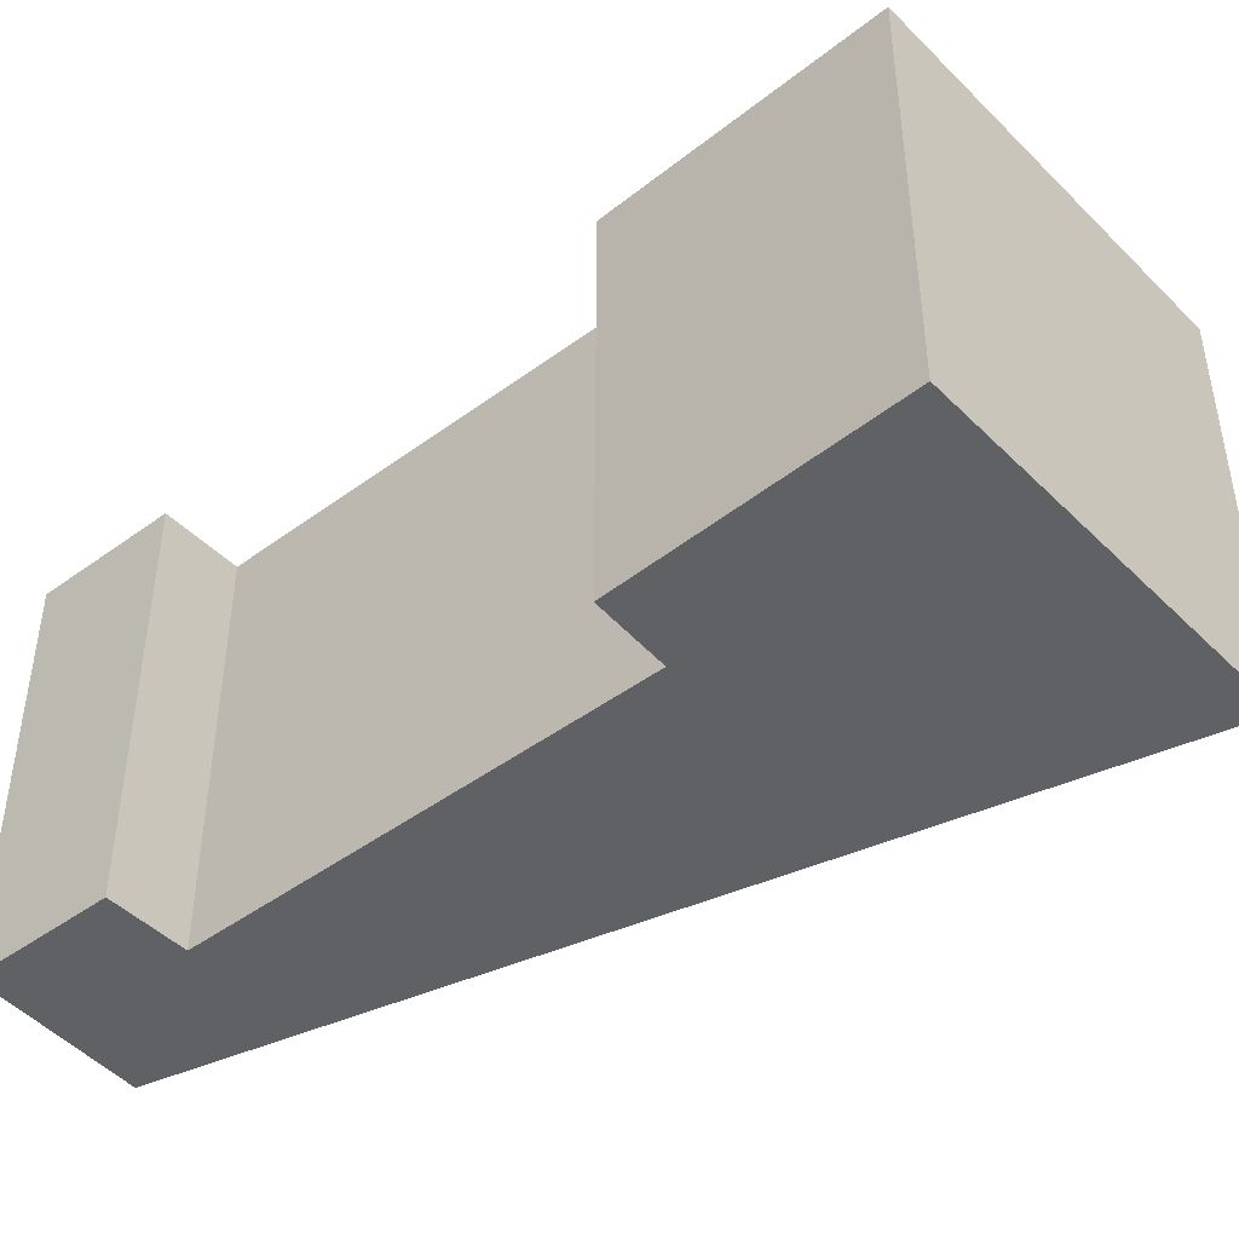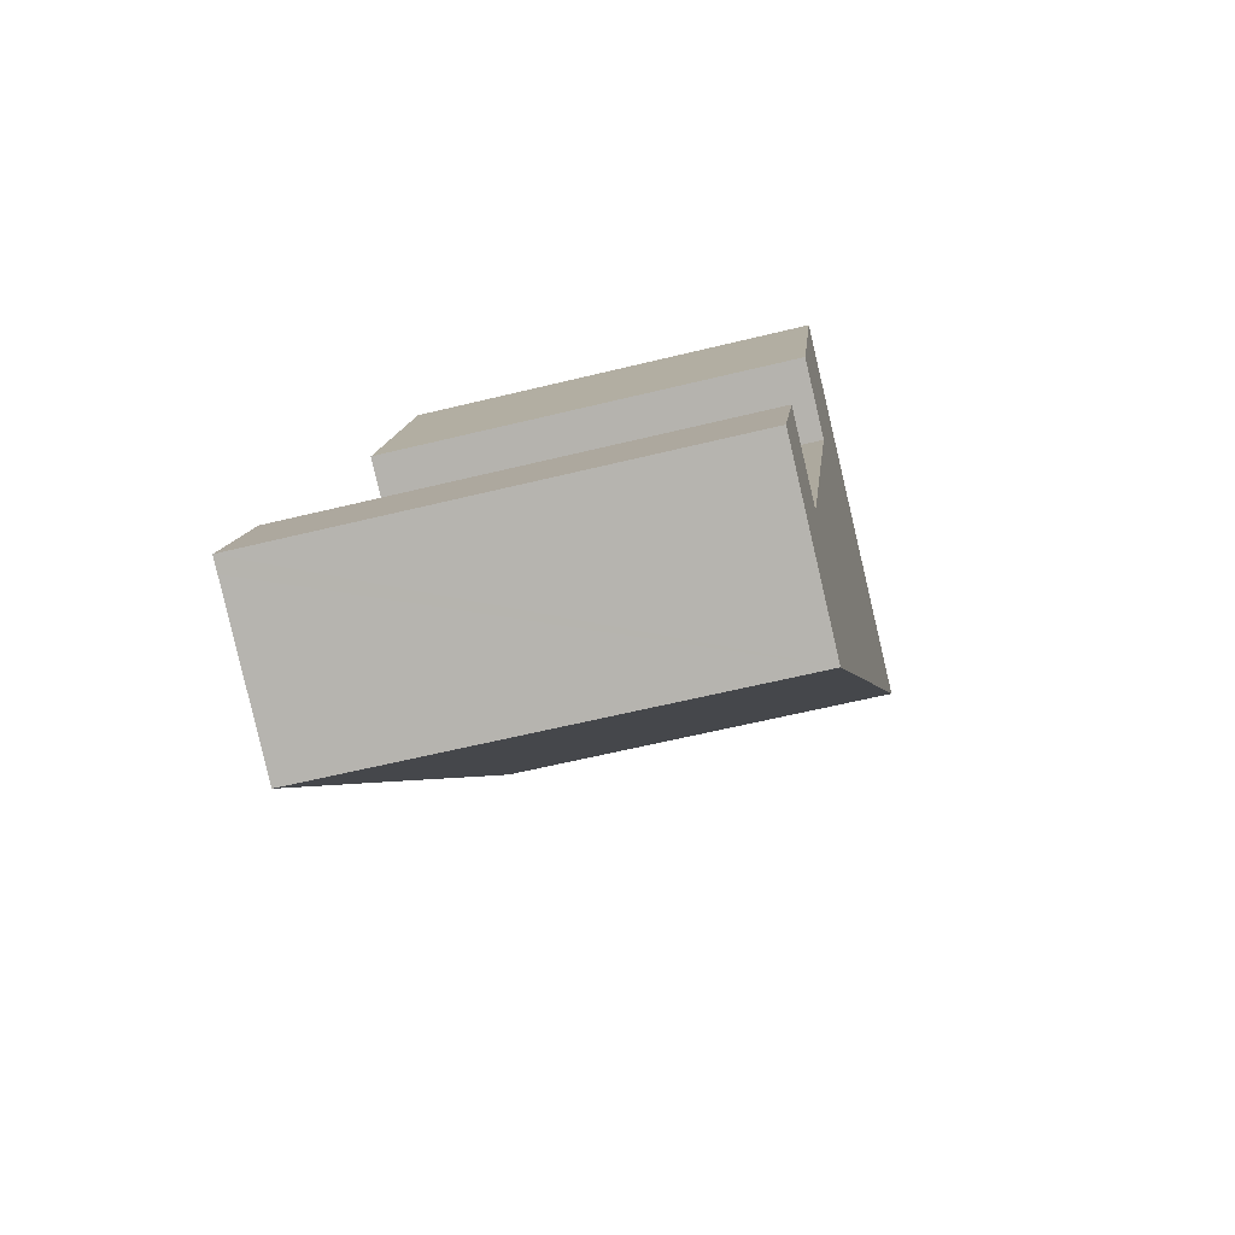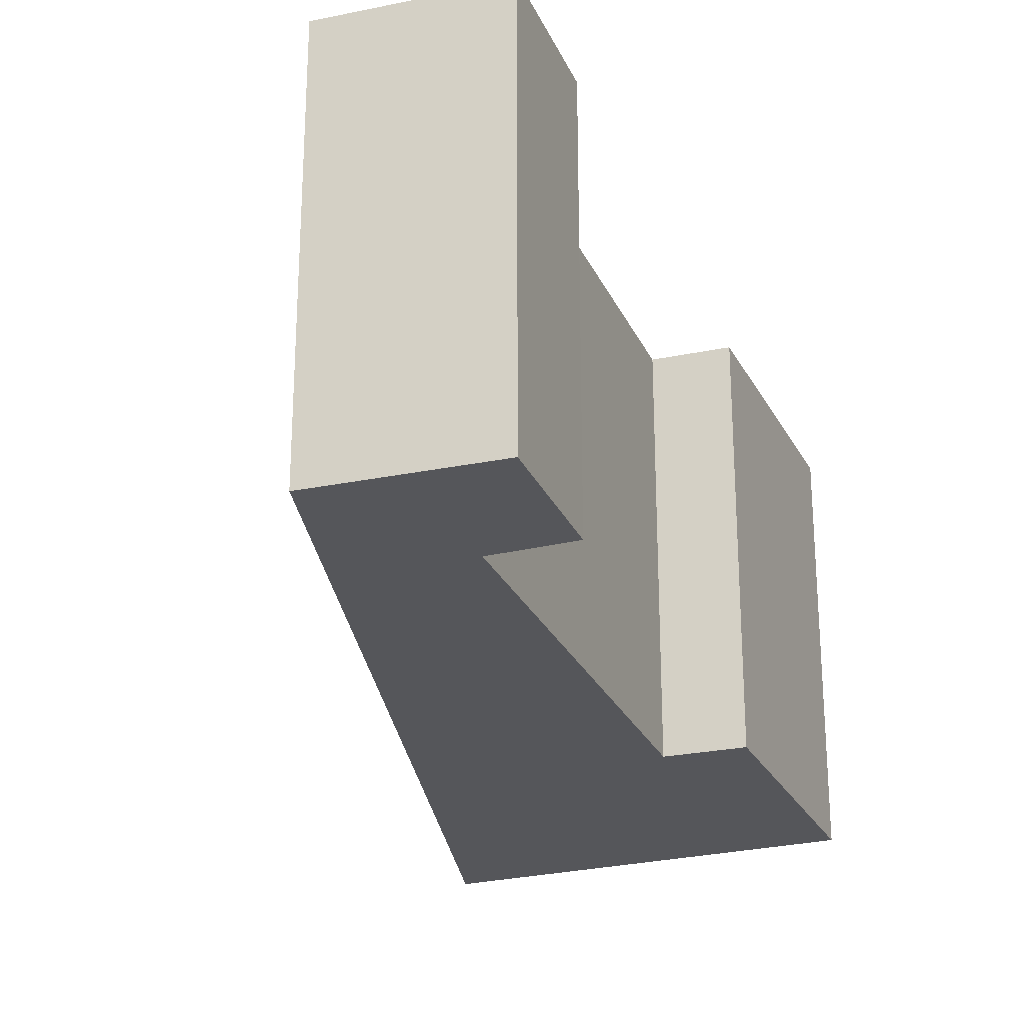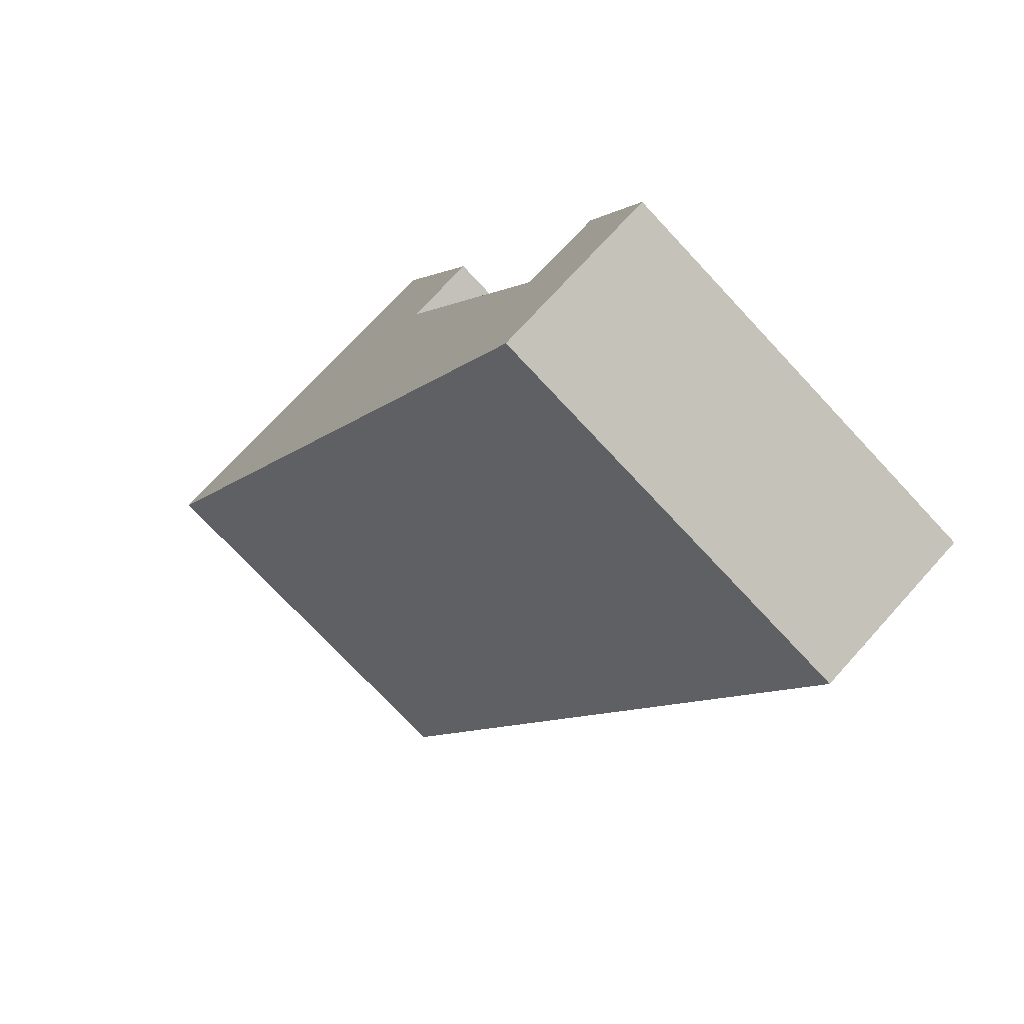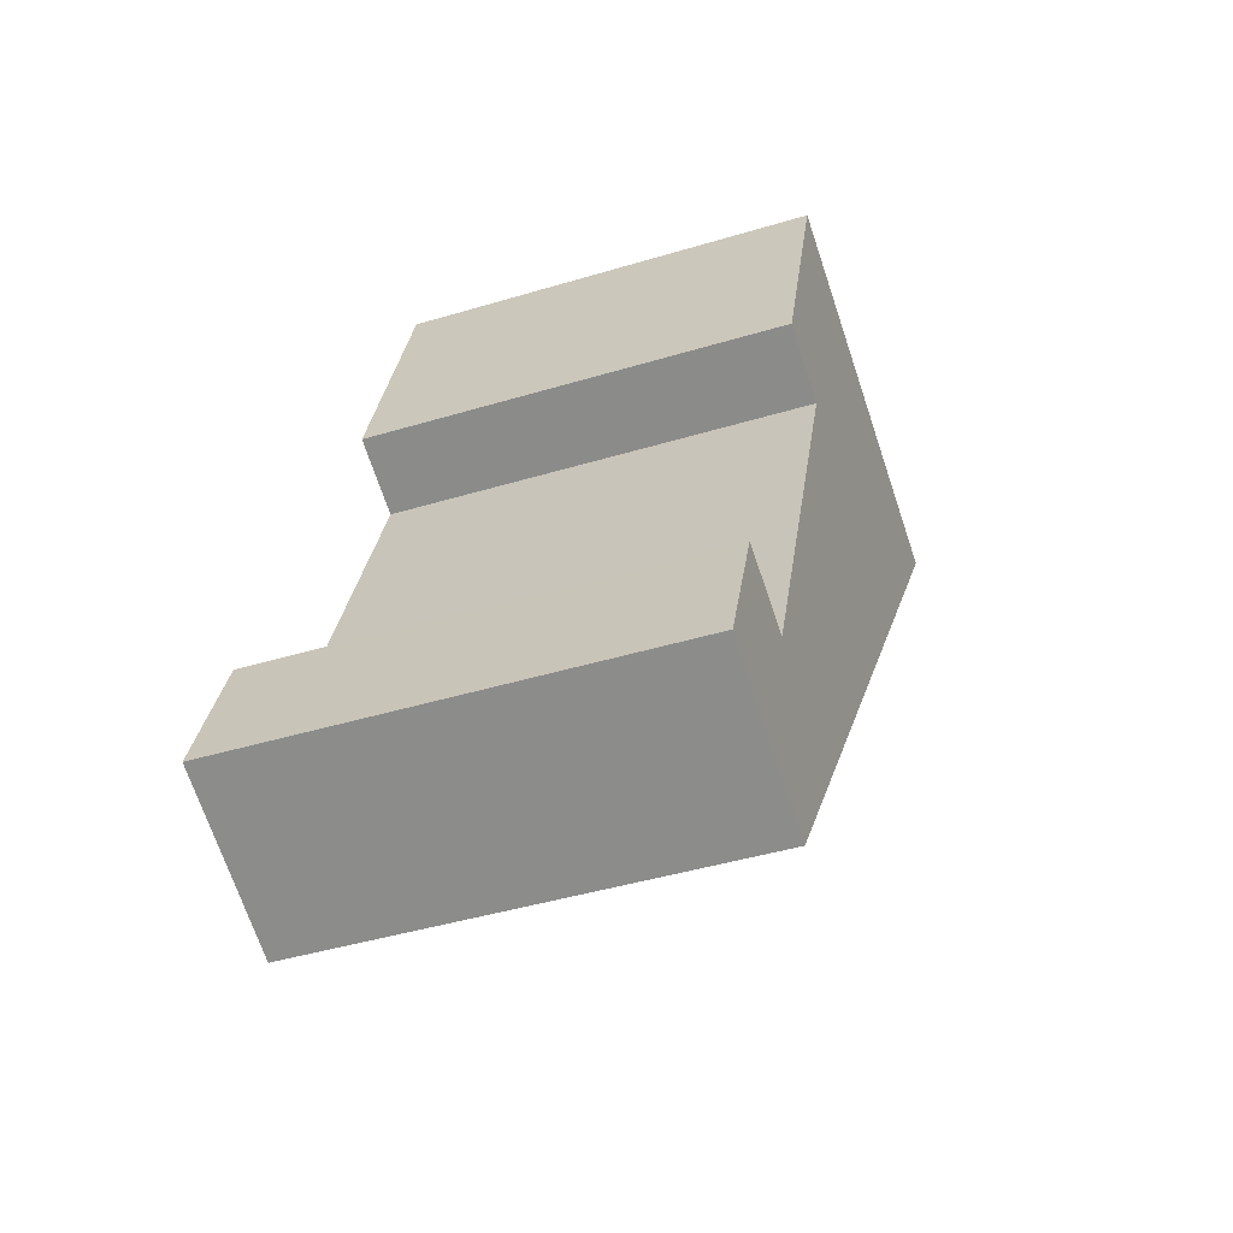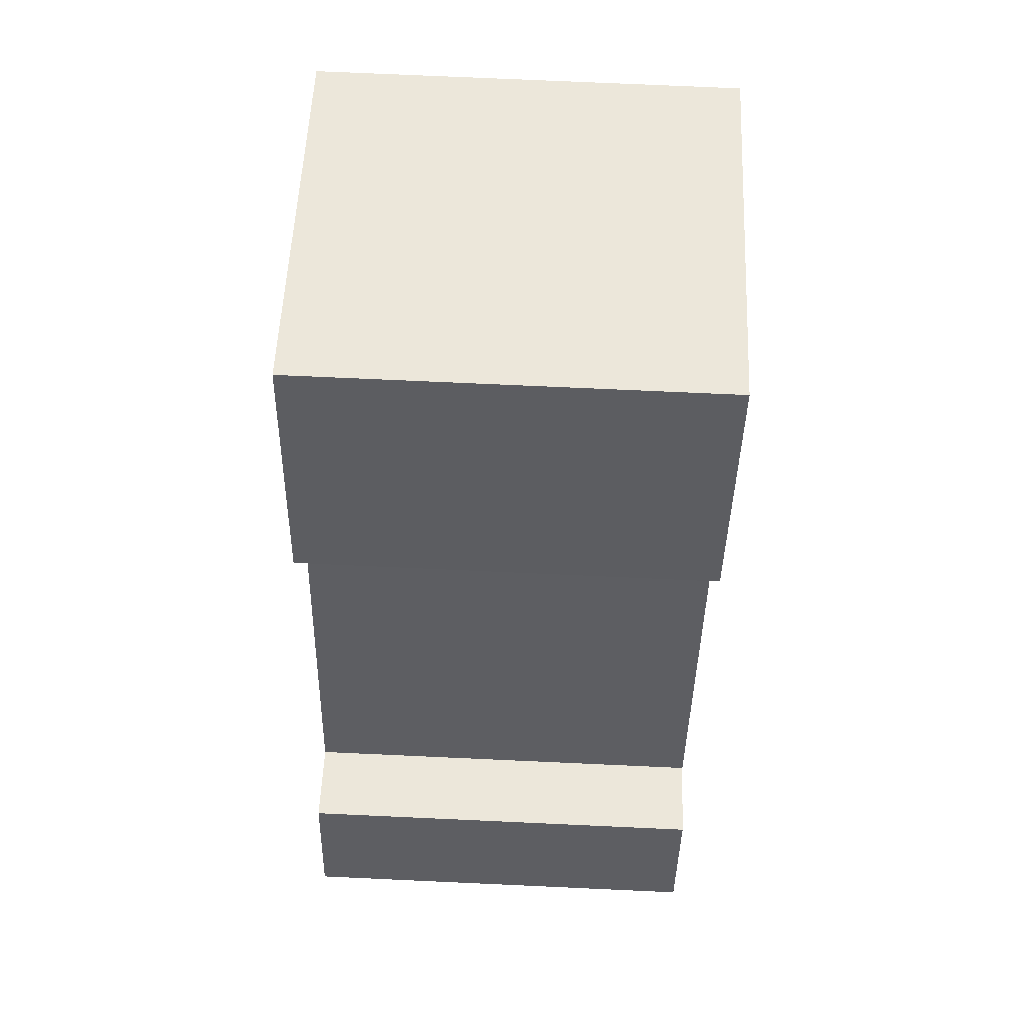
<metadata>
{"format":"obj","ext":"obj","renderer":"f3d","projection":"perspective","resolution":1024,"background":"white","views":[{"elev":-45.6,"azim":-28.3,"up":"+Y"},{"elev":-58.9,"azim":-75.7,"up":"+Z"},{"elev":-25.9,"azim":-138.4,"up":"+Y"},{"elev":-73.7,"azim":-137.0,"up":"+Z"},{"elev":-43.2,"azim":-70.3,"up":"+Z"},{"elev":72.7,"azim":-87.4,"up":"+Z"}]}
</metadata>
<code>
v  0 4.19 2.566e-16
v  0.538 4.19 1.357
v  0.134 4.19 -0.058
v  1.602 4.19 -0.694
v  1.308 4.19 1.072
v  6.97 4.19 7.05
v  0.622 4.19 1.326
v  3.005 4.19 5.426
v  3.232 4.19 8.424
v  2.283 4.19 5.734
v  0.538 -8.309e-17 1.357
v  1.308 -6.564e-17 1.072
v  0.622 -8.119e-17 1.326
v  3.232 -5.158e-16 8.424
v  6.97 -4.317e-16 7.05
v  3.005 -3.322e-16 5.426
v  2.283 -3.511e-16 5.734
v  0 0 0
v  1.602 4.25e-17 -0.694
v  0.134 3.551e-18 -0.058
g defaultobject
f 1 2 3
f 4 3 2
f 5 4 2
f 6 4 5
f 7 5 2
f 8 6 5
f 9 6 8
f 8 10 9
f 11 7 2
f 7 11 5
f 5 11 12
f 12 11 13
f 14 6 9
f 6 14 15
f 12 8 5
f 8 12 16
f 17 9 10
f 9 17 14
f 18 2 1
f 2 18 11
f 16 10 8
f 10 16 17
f 19 3 4
f 3 19 1
f 1 19 18
f 18 19 20
f 15 4 6
f 4 15 19
f 17 16 14
f 15 16 19
f 16 15 14
f 19 16 12
f 19 12 13
f 19 13 11
f 19 11 20
f 20 11 18

</code>
